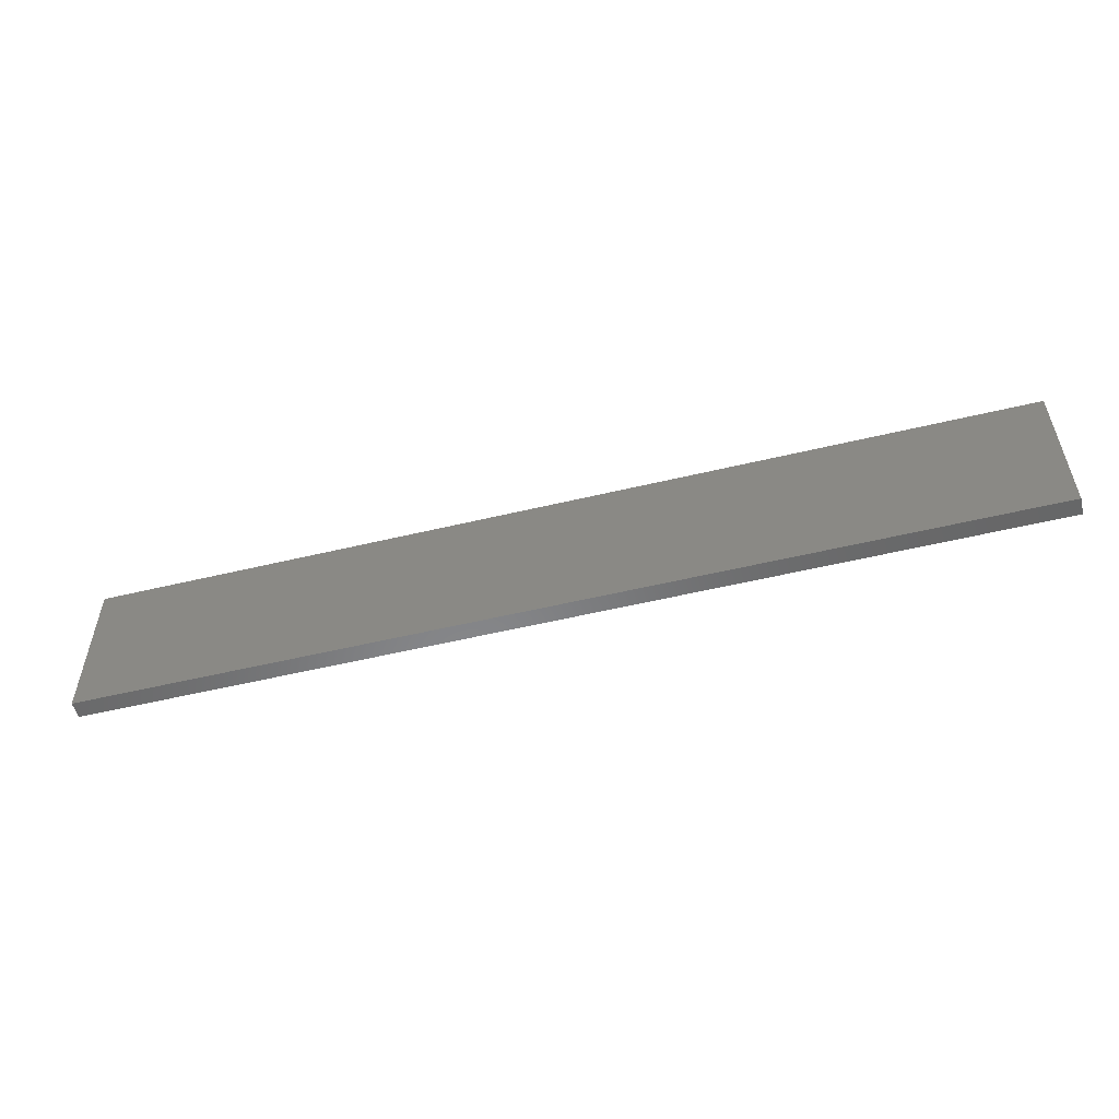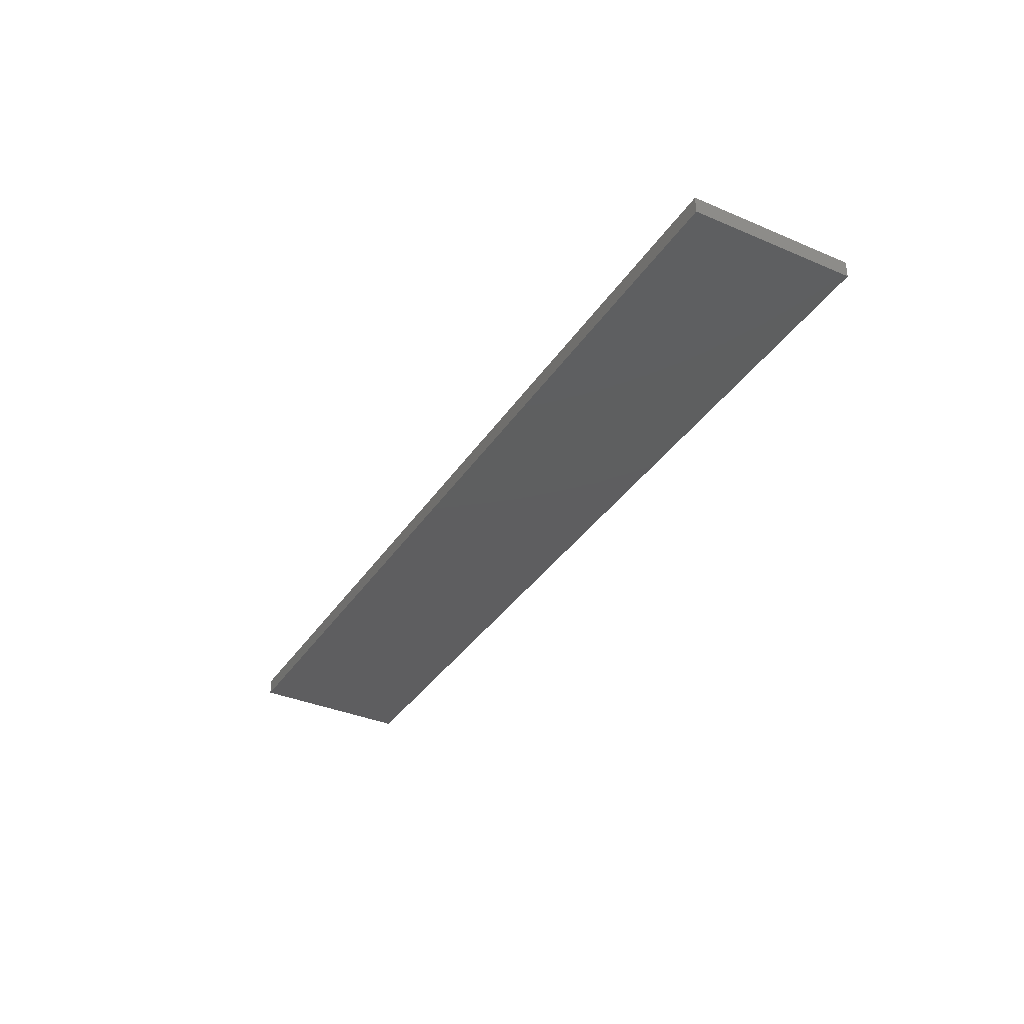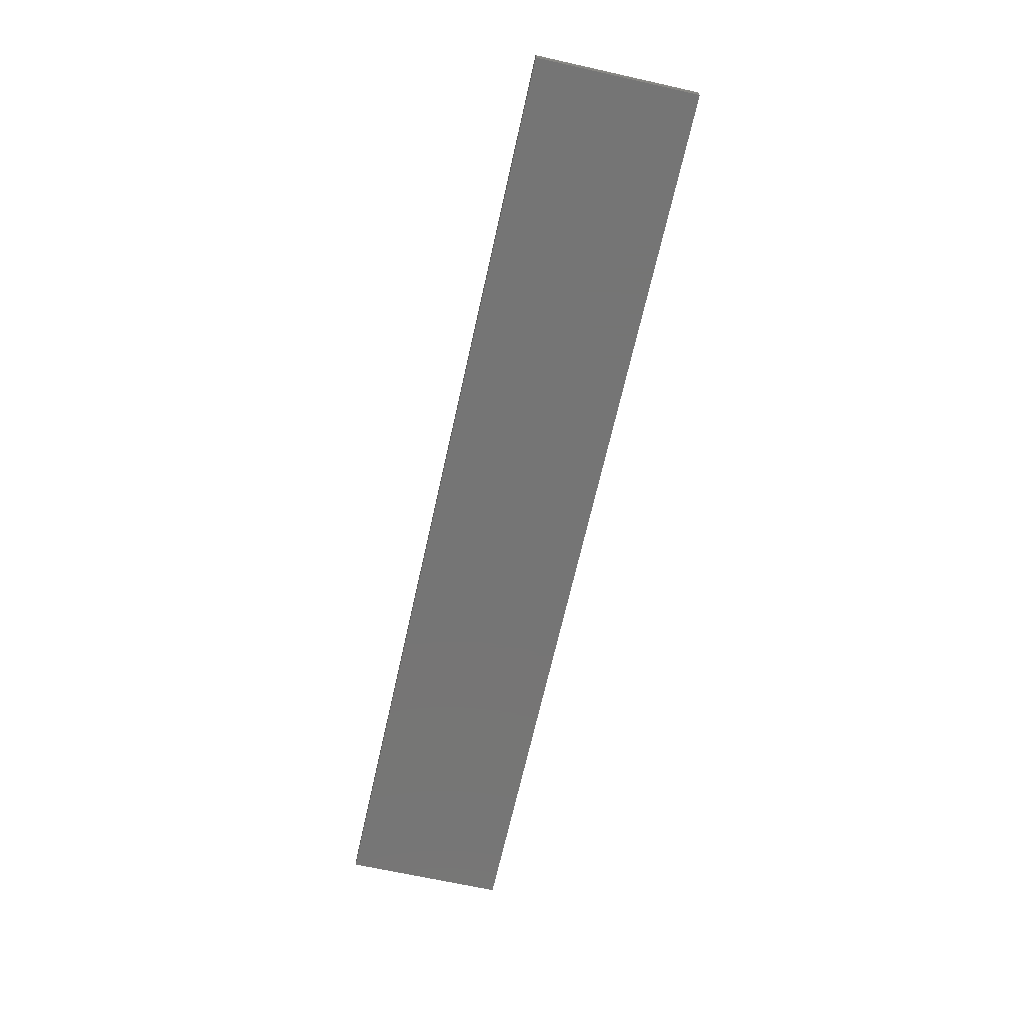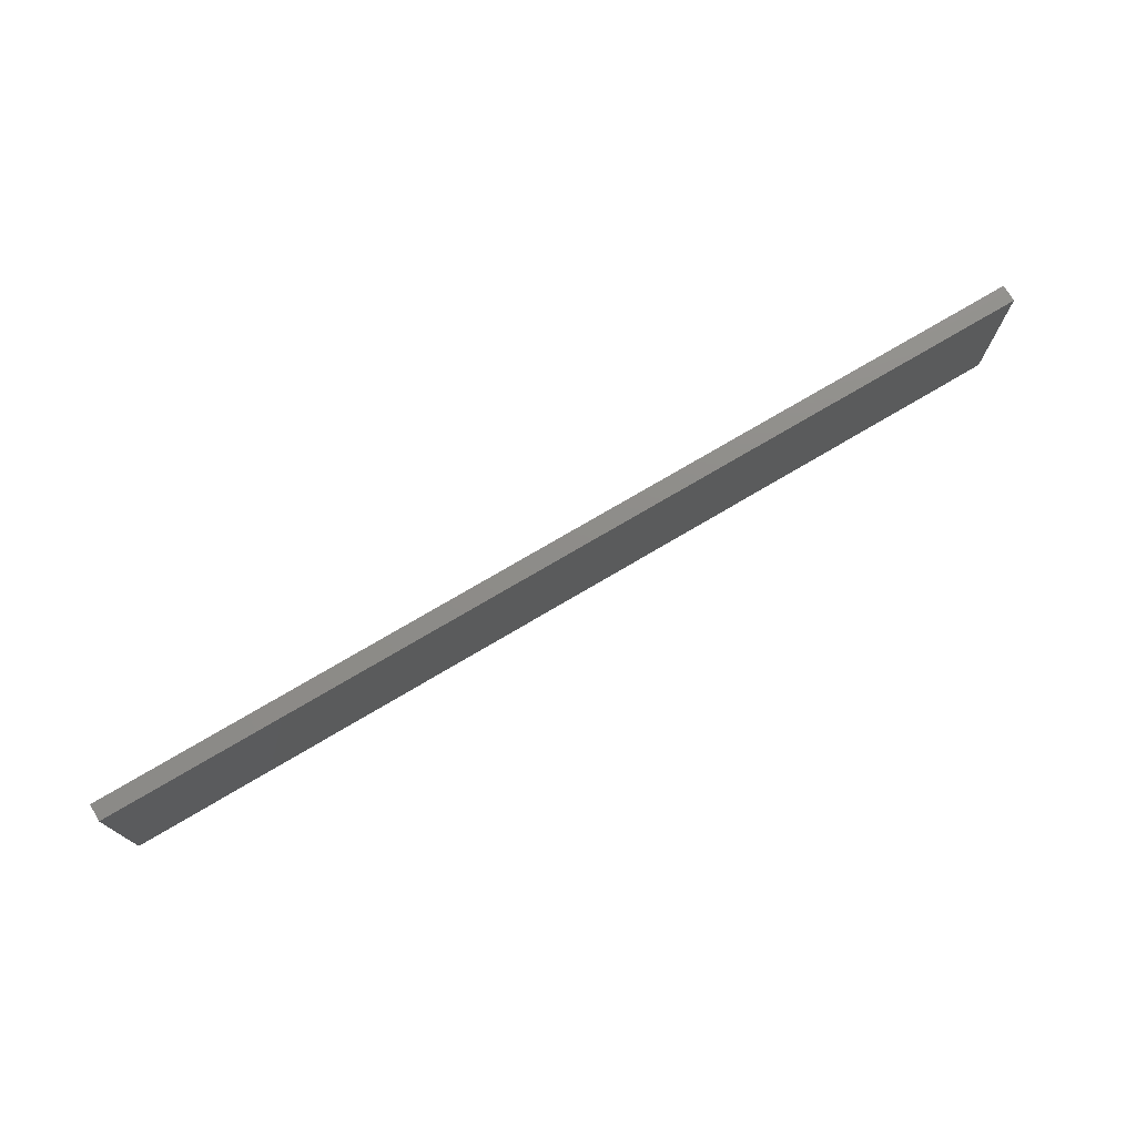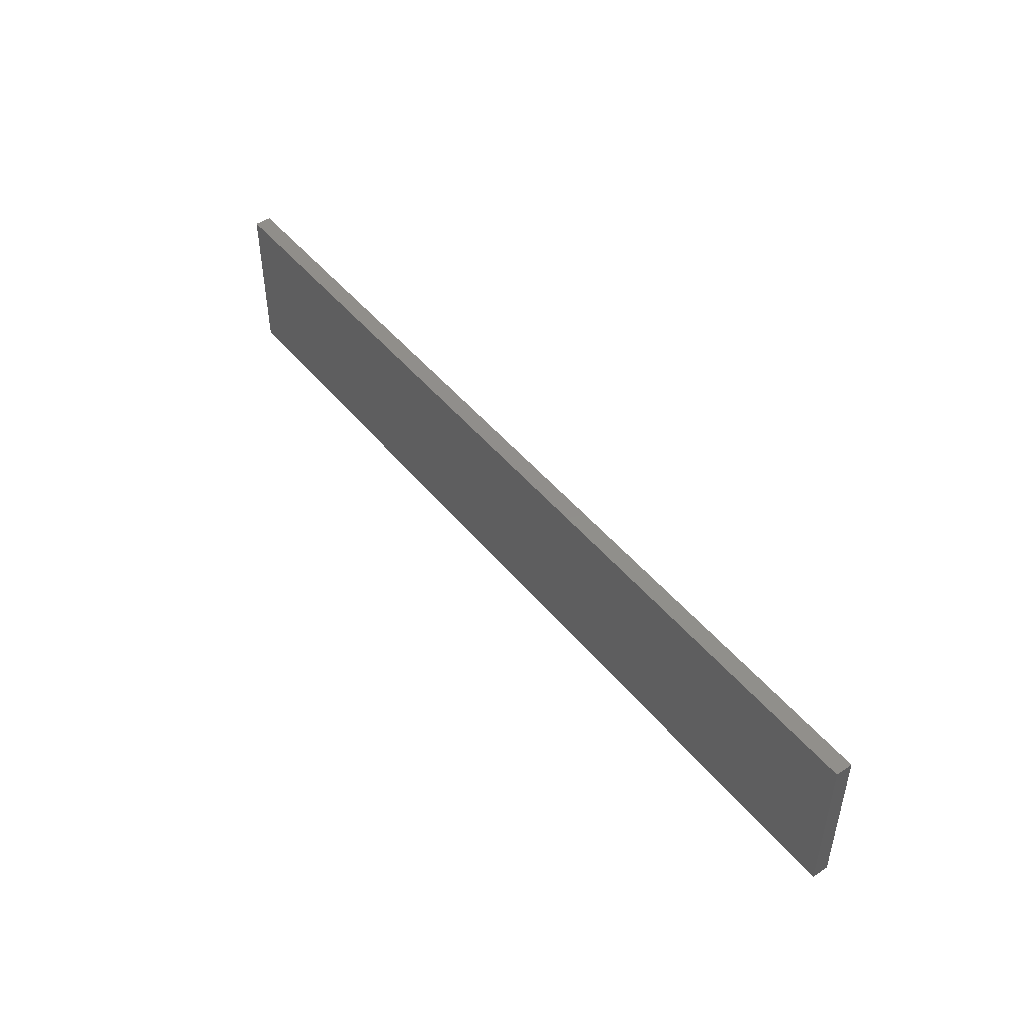
<metadata>
{"format":"stl","ext":"stl","renderer":"f3d","projection":"perspective","resolution":1024,"background":"white","views":[{"elev":-54.2,"azim":-165.7,"up":"+Y"},{"elev":-36.0,"azim":60.8,"up":"+Z"},{"elev":-67.6,"azim":77.4,"up":"+Z"},{"elev":74.7,"azim":149.4,"up":"+Y"},{"elev":47.1,"azim":-127.0,"up":"+Y"}]}
</metadata>
<code>
# stl→obj: 8 verts, 12 faces
v -1.617 -0.3438 0.03125
v -1.617 -0.04252 0.03125
v -1.617 -0.3438 0
v -1.617 -0.04252 0
v 0.1172 -0.3438 0.03125
v 0.1172 -0.3438 0
v 0.1172 -0.04252 0.03125
v 0.1172 -0.04252 0
f 1 2 3
f 3 2 4
f 5 6 7
f 7 6 8
f 3 4 6
f 6 4 8
f 1 5 2
f 2 5 7
f 7 8 2
f 2 8 4
f 1 3 5
f 5 3 6

</code>
